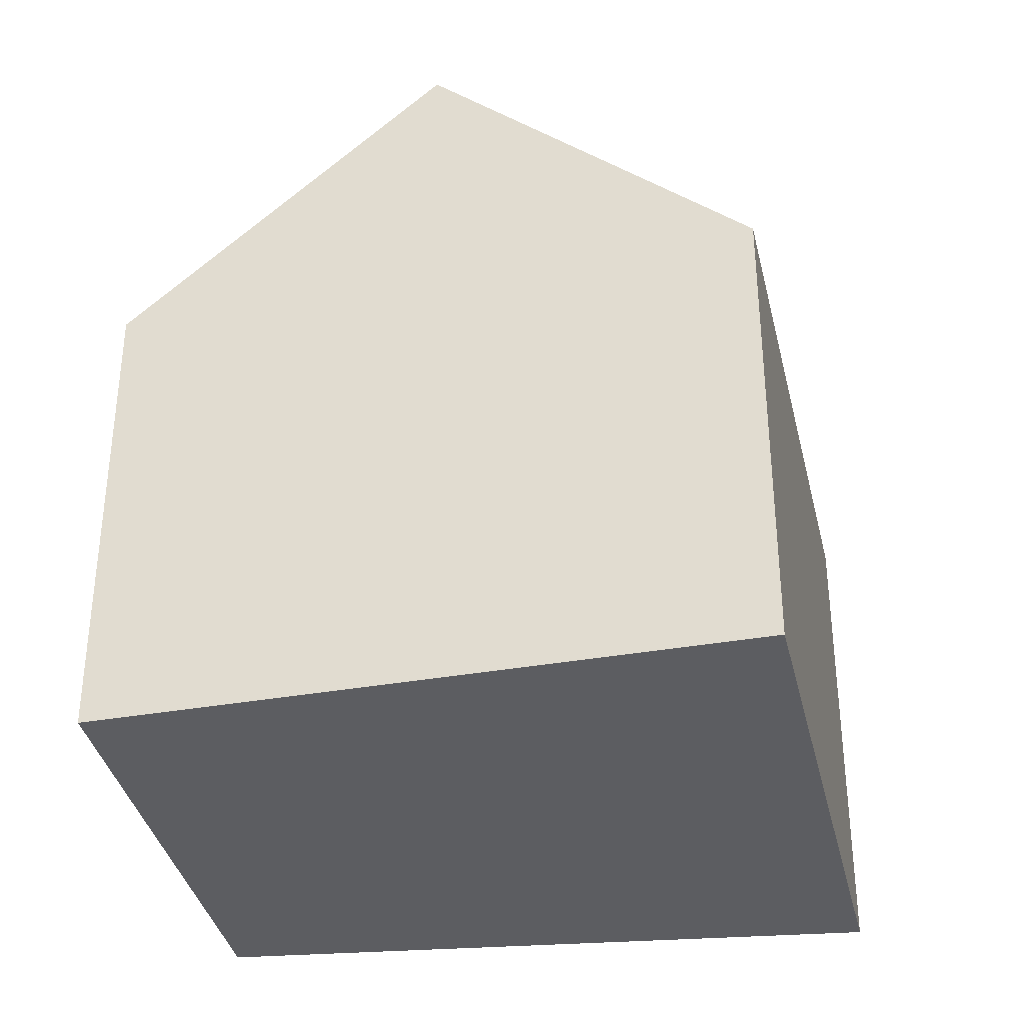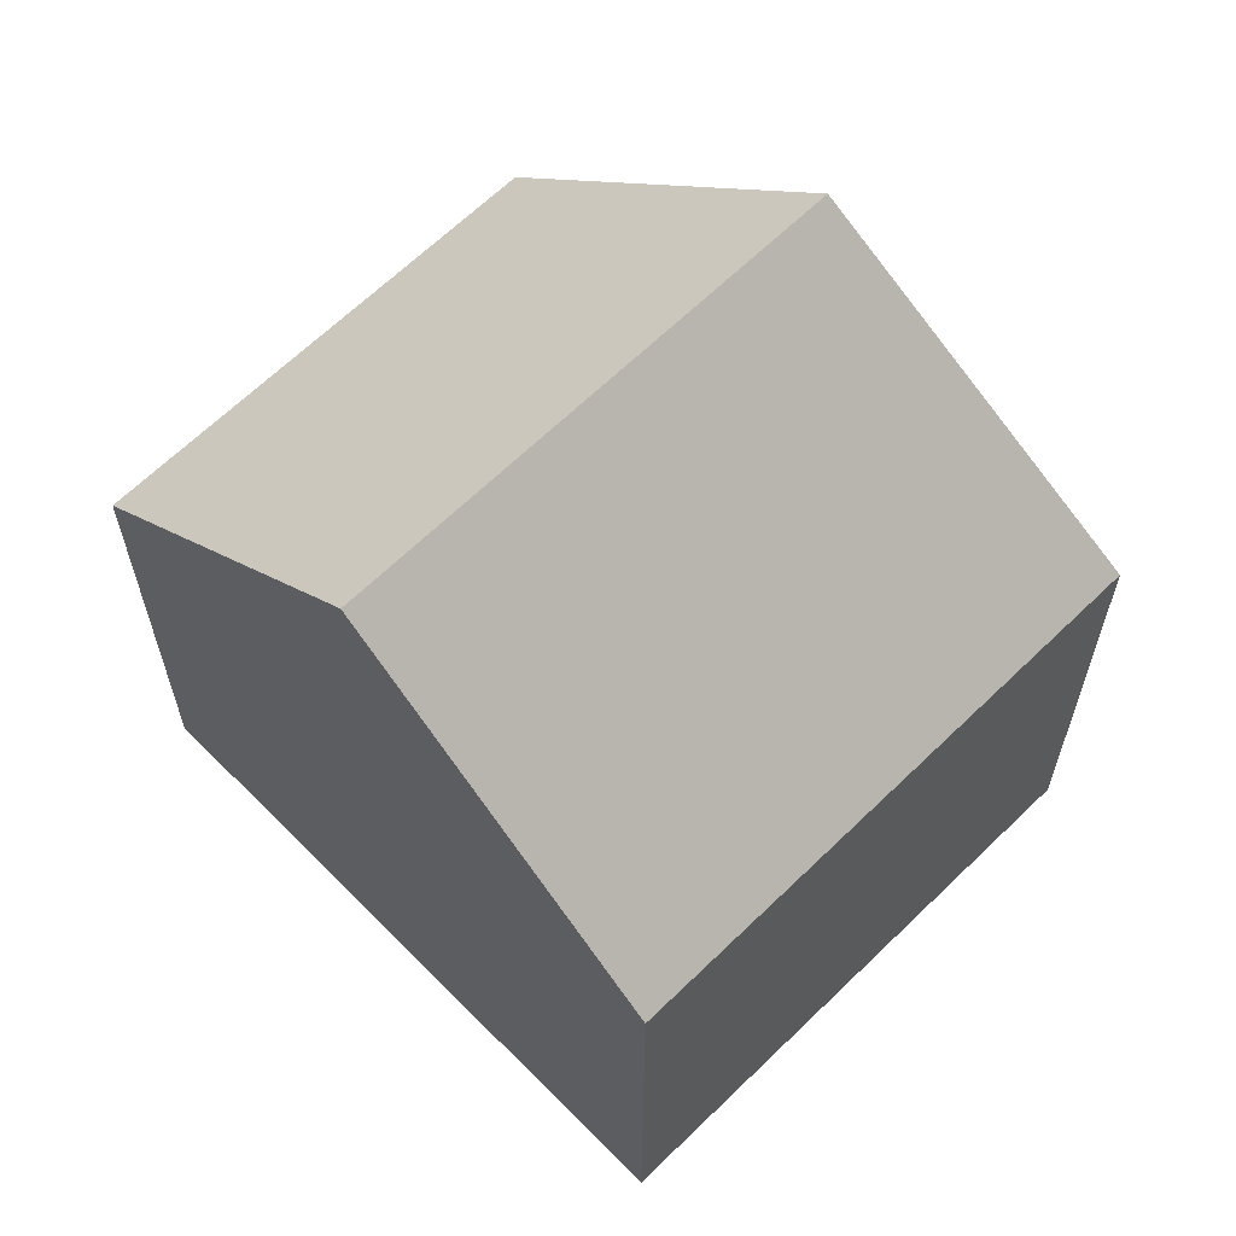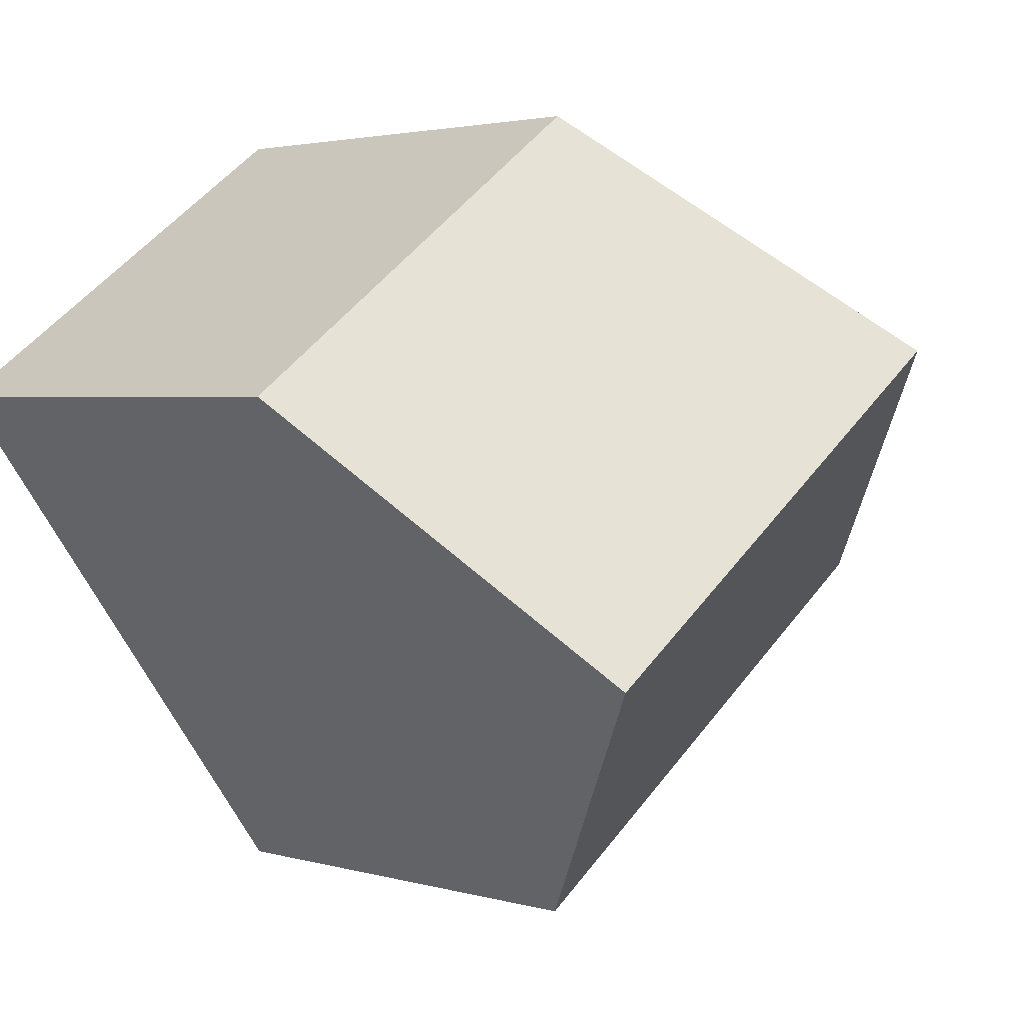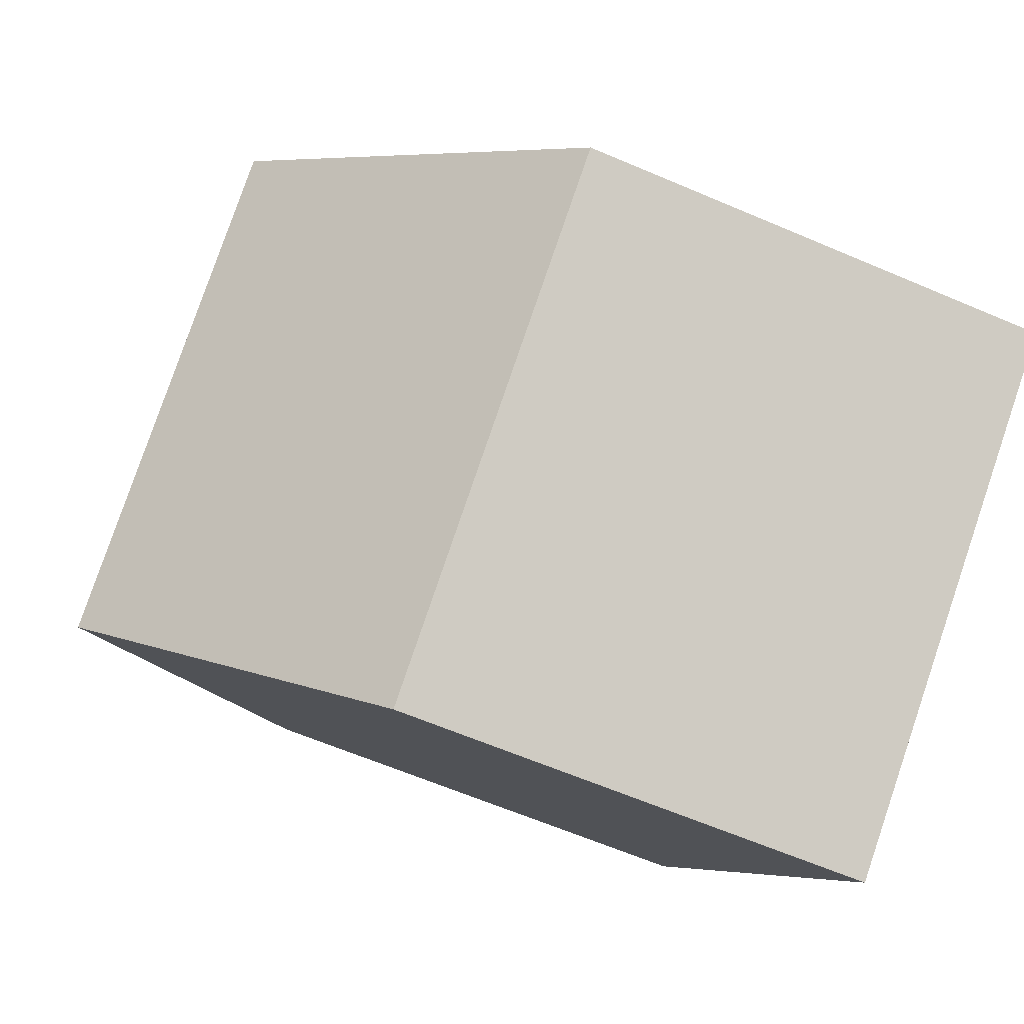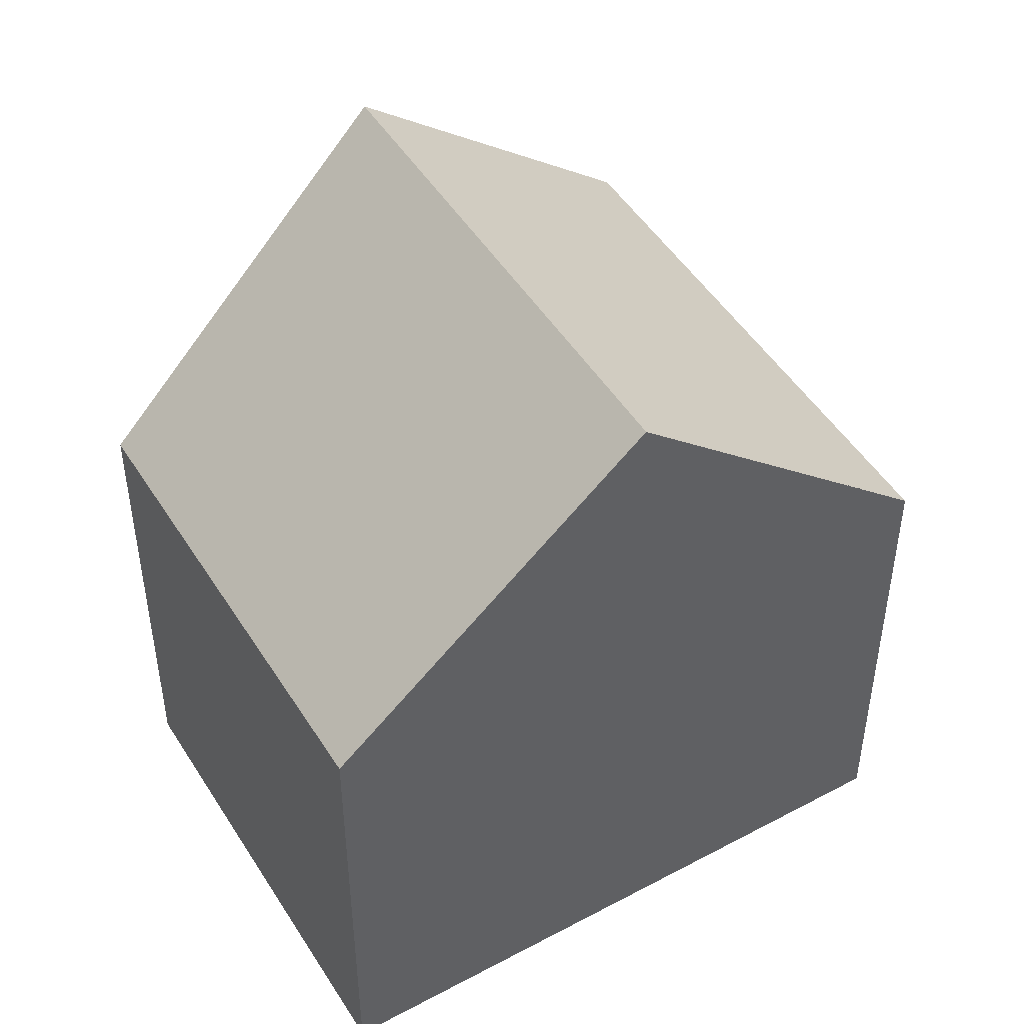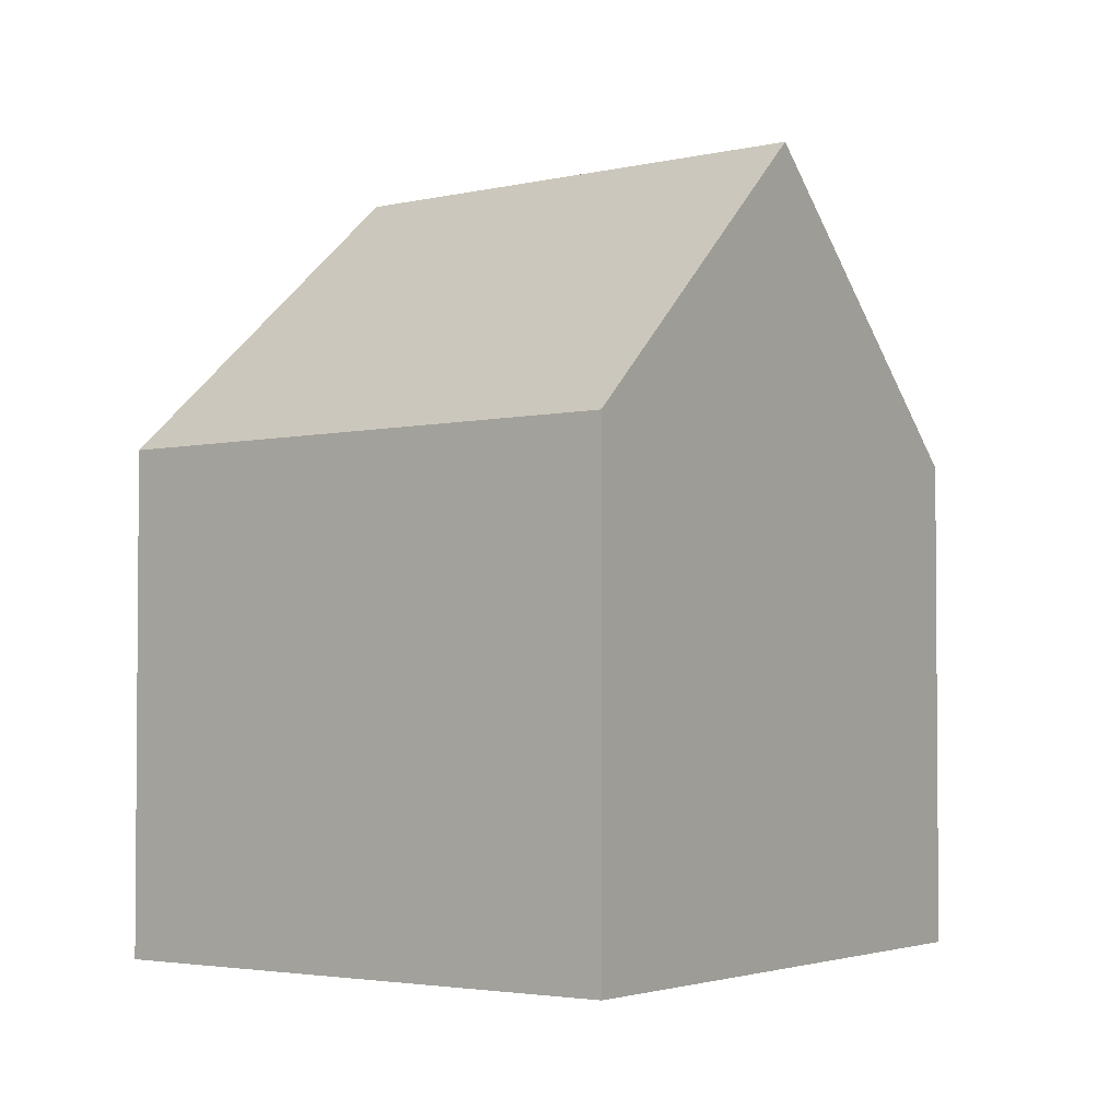
<metadata>
{"format":"obj","ext":"obj","renderer":"f3d","projection":"perspective","resolution":1024,"background":"white","views":[{"elev":-36.9,"azim":138.9,"up":"+Y"},{"elev":64.6,"azim":171.6,"up":"+Y"},{"elev":2.6,"azim":135.8,"up":"+Z"},{"elev":-62.7,"azim":-113.5,"up":"+Z"},{"elev":48.5,"azim":95.3,"up":"+Y"},{"elev":-3.0,"azim":-104.0,"up":"+Y"}]}
</metadata>
<code>
v  11.38 13.1 -2.302
v  12.05 14.14 -1.289
v  12.09 14.14 -1.319
v  8.534 8.967 -6.193
v  8.526 8.955 -6.204
v  7.821 8.955 -5.691
v  4.231 14.14 4.402
v  3.612 8.955 -2.628
v  0 8.955 5.483e-16
v  12.31 13.82 -1.018
v  15.65 8.963 3.559
v  8.466 8.951 8.807
v  15.65 -2.179e-16 3.559
v  12.31 6.233e-17 -1.018
v  8.534 3.792e-16 -6.193
v  8.526 3.799e-16 -6.204
v  11.38 1.41e-16 -2.302
v  12.09 8.077e-17 -1.319
v  7.821 3.485e-16 -5.691
v  3.612 1.609e-16 -2.628
v  0 0 0
v  8.466 -5.393e-16 8.807
v  4.231 -2.695e-16 4.402
g defaultobject
f 1 2 3
f 2 1 4
f 2 4 5
f 2 5 6
f 2 6 7
f 7 6 8
f 7 8 9
f 3 2 10
f 11 7 12
f 7 11 10
f 7 10 2
f 10 1 3
f 1 10 11
f 1 11 13
f 1 13 4
f 4 13 14
f 4 14 5
f 5 14 15
f 5 15 16
f 15 14 17
f 17 14 18
f 16 6 5
f 6 16 8
f 8 16 9
f 9 16 19
f 9 19 20
f 9 20 21
f 9 12 7
f 12 9 22
f 22 9 23
f 23 9 21
f 12 13 11
f 13 12 22
f 20 23 21
f 23 20 19
f 23 19 22
f 22 19 16
f 22 16 15
f 22 15 17
f 22 17 14
f 22 14 13
f 14 17 18

</code>
